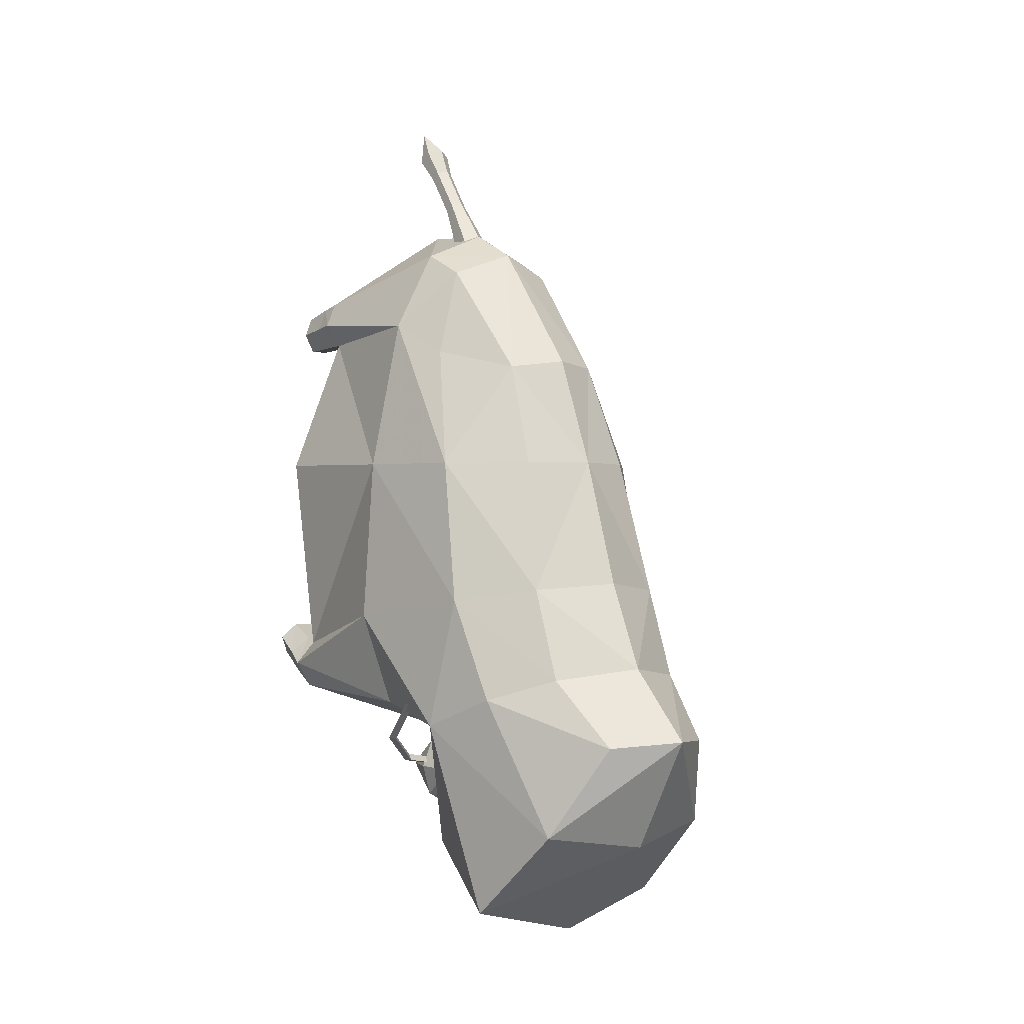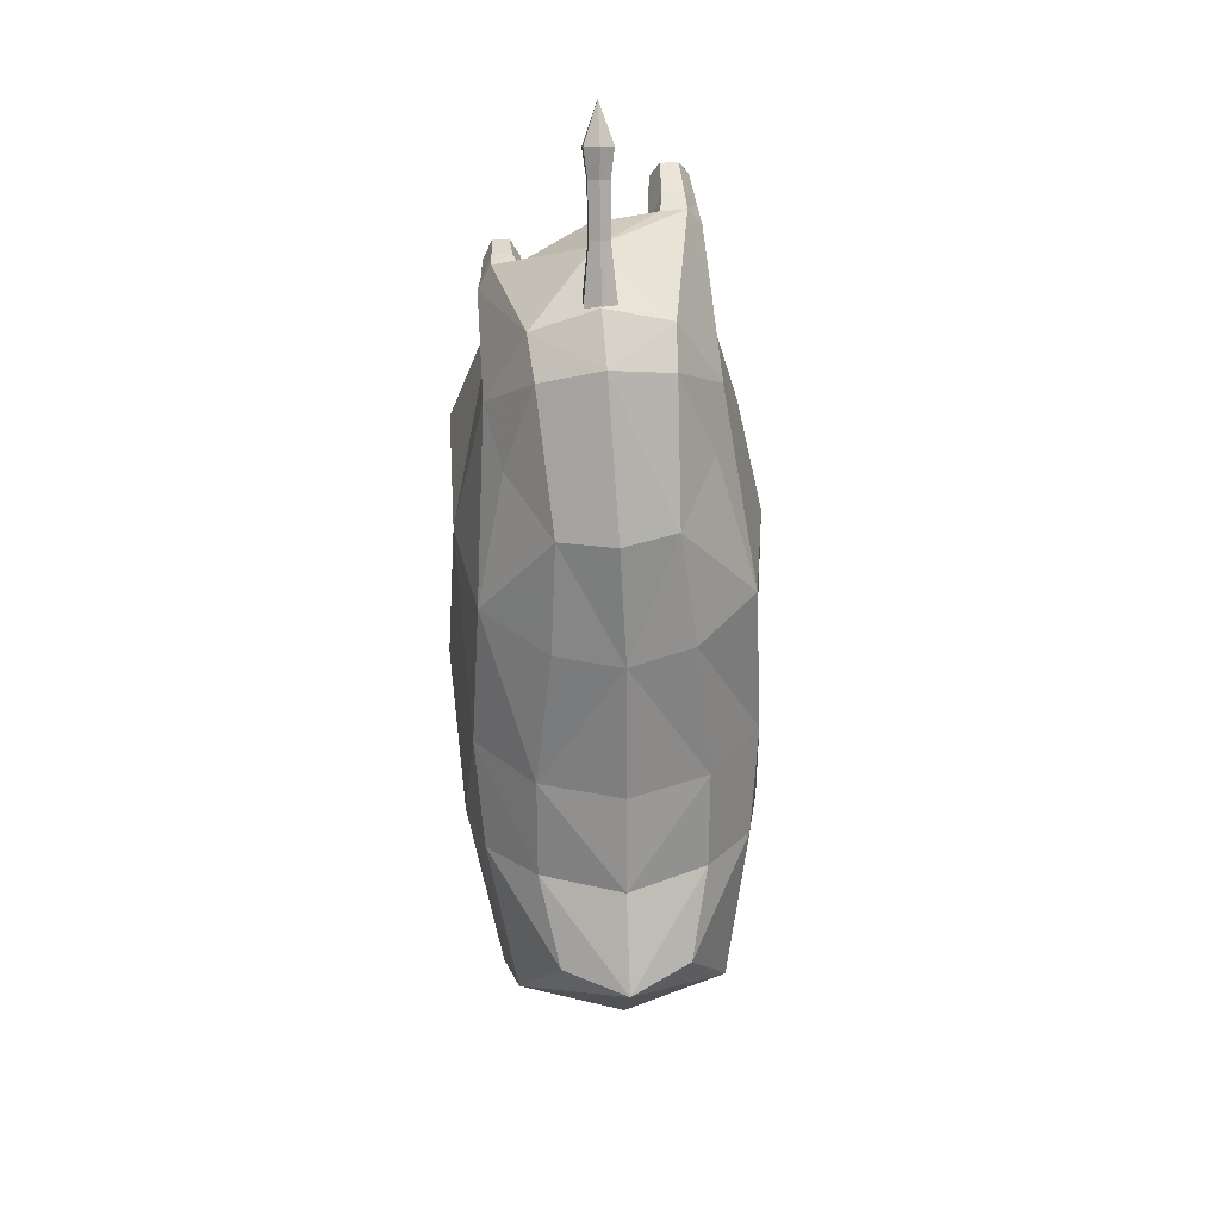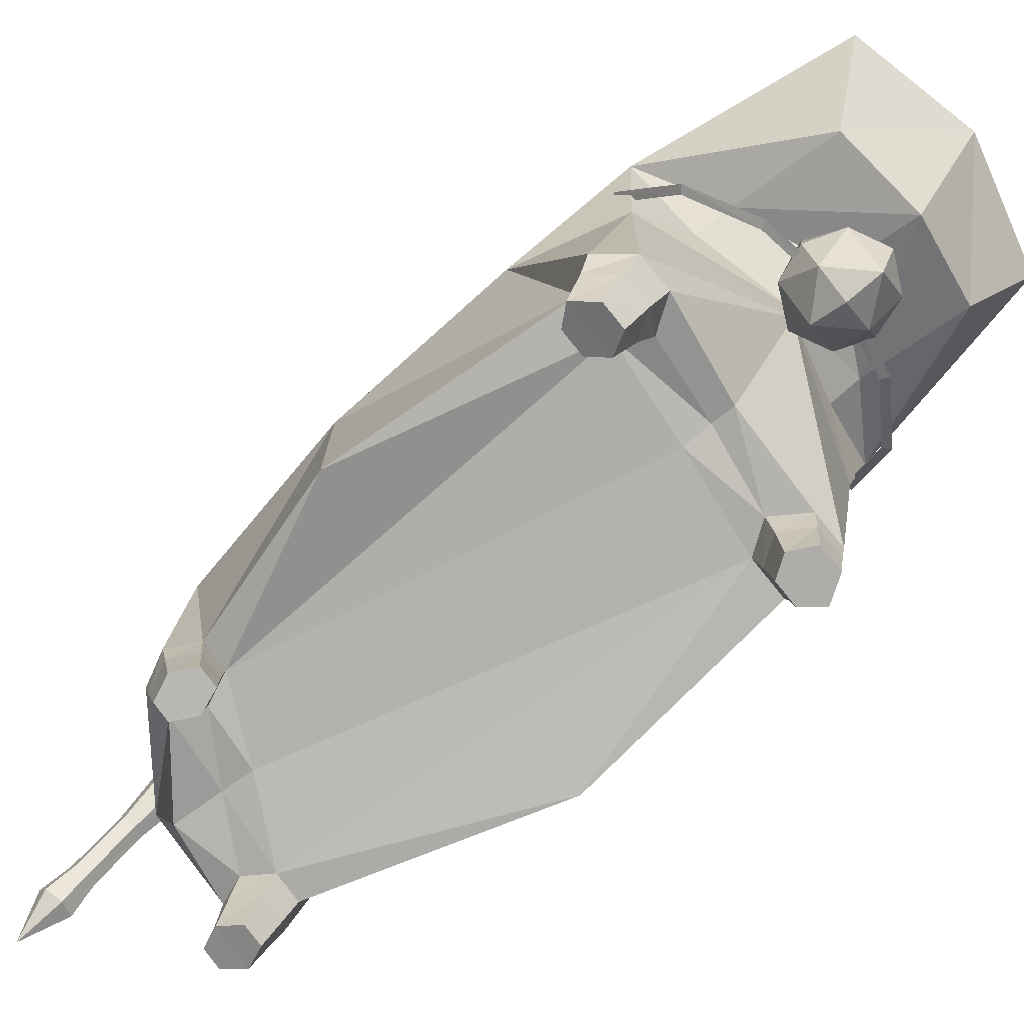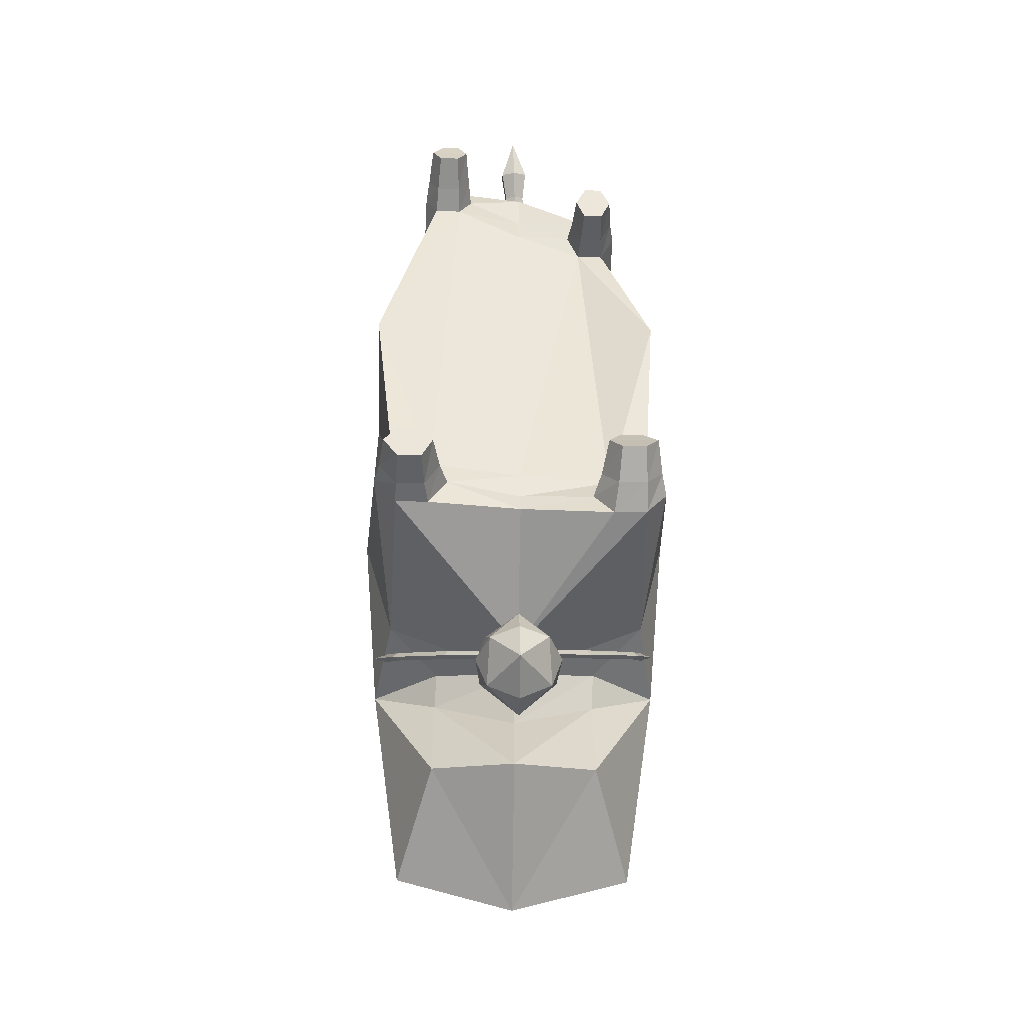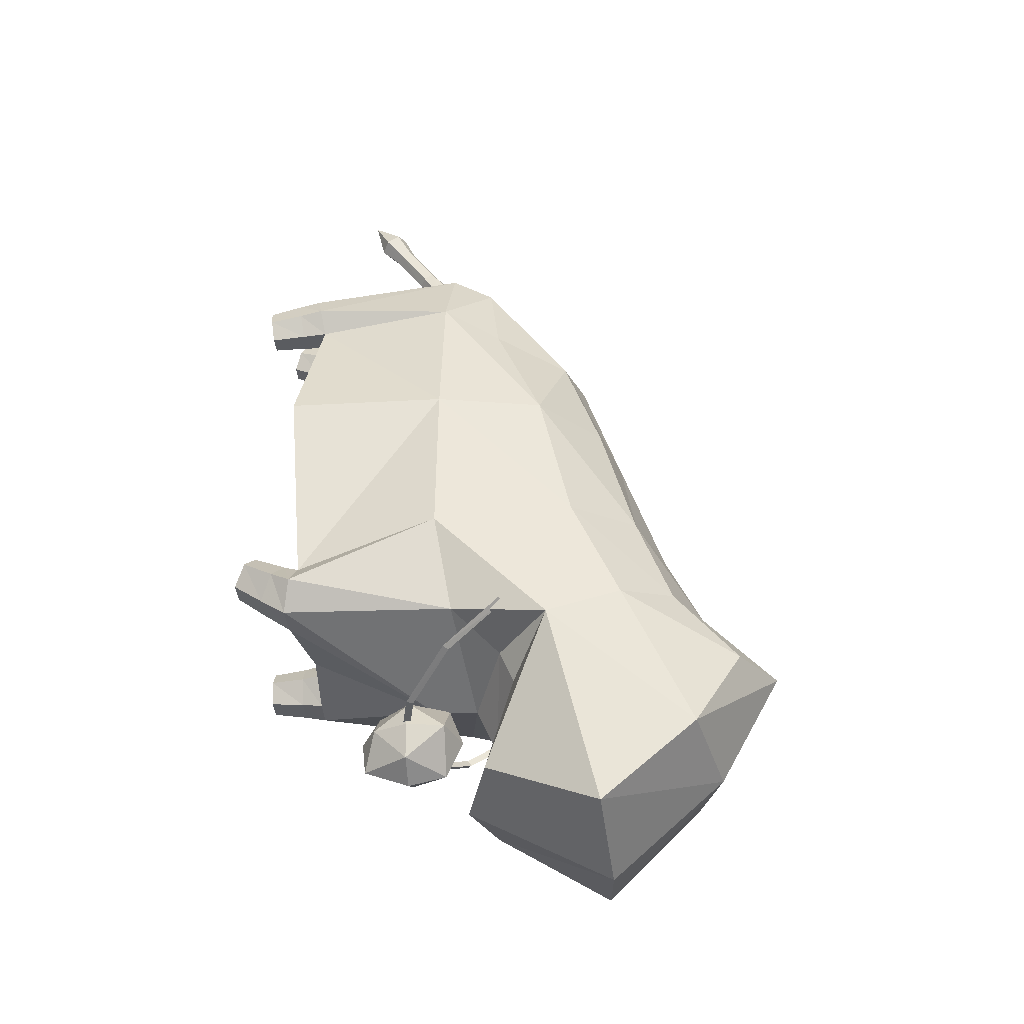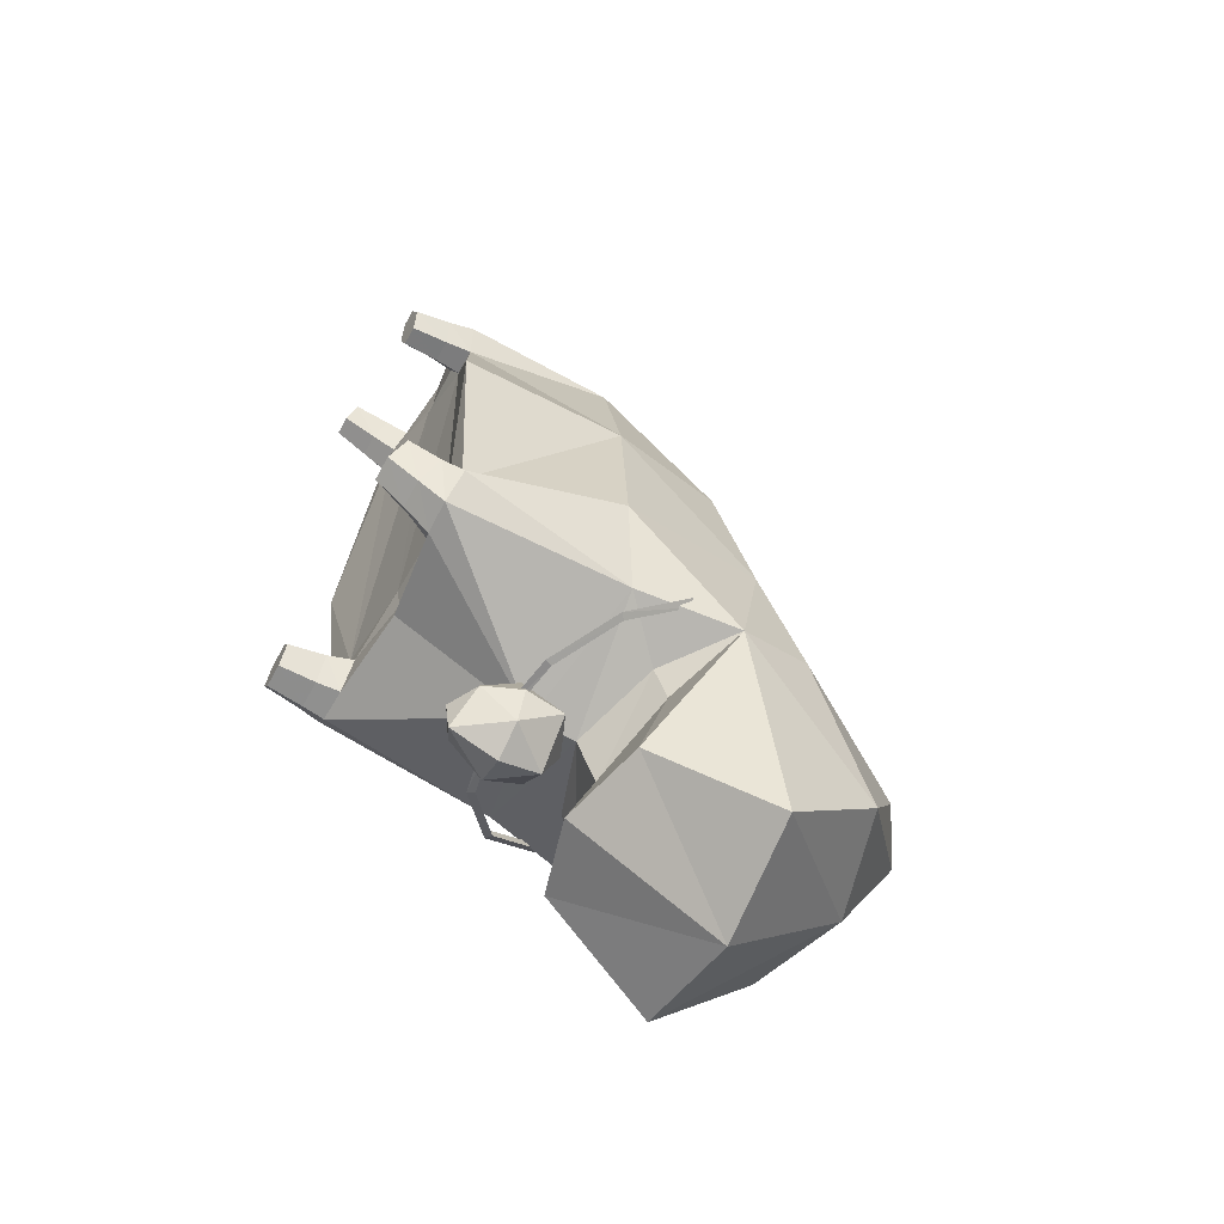
<metadata>
{"format":"obj","ext":"obj","renderer":"f3d","projection":"perspective","resolution":1024,"background":"white","views":[{"elev":-0.3,"azim":140.6,"up":"+Z"},{"elev":46.0,"azim":175.0,"up":"+Z"},{"elev":-78.0,"azim":127.6,"up":"+Y"},{"elev":-42.7,"azim":-1.8,"up":"+Z"},{"elev":-35.4,"azim":94.1,"up":"+Z"},{"elev":-60.8,"azim":61.2,"up":"+Z"}]}
</metadata>
<code>
o body
v -0.1862 0.7774 0.9244
v -0.3291 0.6318 0.7558
v -0.1946 0.6489 0.9925
v -0.2928 0.8102 0.6568
v -0.173 1.034 0.5943
v 0.1887 0.7774 0.9152
v 0.282 0.8102 0.6427
v 0.3232 0.6318 0.7399
v 0.1594 1.034 0.5862
v 0.2003 0.6489 0.9829
v 0.0028 0.8214 0.9834
v -0.0064 1.093 0.6075
v 0.0048 0.6679 1.065
v 0.0052 0.4292 1.083
v -0.2988 1.411 -0.8873
v 0.0135 1.673 -0.5909
v -0.1756 1.556 -0.608
v 0.011 1.483 -0.935
v -0.3439 1.125 -1.155
v 0.0064 1.141 -1.244
v -0.2438 0.7805 -0.9828
v 0.356 1.115 -1.155
v 0.3187 1.402 -0.8871
v 0.1994 1.551 -0.6079
v 0.0002 0.706 -1.012
v 0.2449 0.7737 -0.9826
v -0.2427 0.8663 -0.693
v 0.0013 0.7917 -0.8026
v 0.246 0.8595 -0.6929
v -0.2878 0.0088 -0.4364
v -0.4006 0.0108 -0.3754
v -0.3578 0.0088 -0.4381
v -0.2569 0.0108 -0.3719
v -0.3619 0.0115 -0.3232
v -0.2932 0.0115 -0.3216
v -0.2369 0.1146 -0.374
v -0.2801 0.1136 -0.4488
v -0.3625 0.1136 -0.4509
v -0.4156 0.1145 -0.3784
v -0.3696 0.1154 -0.3135
v -0.2822 0.1154 -0.3114
v 0.2573 0.0331 -0.335
v 0.3599 0.0578 -0.2875
v 0.2912 0.0577 -0.2892
v 0.401 0.0331 -0.3315
v 0.2912 0.0014 -0.3895
v 0.3612 0.0014 -0.3878
v 0.2851 0.0881 -0.45
v 0.3676 0.0881 -0.4479
v 0.4173 0.1235 -0.382
v 0.2386 0.1235 -0.3864
v 0.3684 0.1542 -0.3273
v 0.2809 0.1541 -0.3294
v -0.1827 0.0289 1.016
v -0.2678 0.0078 0.9623
v -0.2103 0.0078 0.9609
v -0.2952 0.0289 1.019
v -0.2101 0.0484 1.073
v -0.2626 0.0484 1.074
v -0.2682 0.1504 1.051
v -0.2057 0.1504 1.05
v -0.1723 0.1272 0.9829
v -0.3073 0.1272 0.9862
v -0.2063 0.1047 0.92
v -0.2751 0.1047 0.9217
v 0.215 0.0139 0.8149
v 0.2935 0.0211 0.7546
v 0.265 0.0139 0.8136
v 0.1848 0.0211 0.7573
v 0.2658 0.0273 0.6956
v 0.2096 0.0273 0.6969
v 0.1764 0.1239 0.7715
v 0.2118 0.1153 0.8401
v 0.2706 0.1153 0.8387
v 0.3039 0.1239 0.7684
v 0.2697 0.1323 0.7022
v 0.2048 0.1323 0.7038
v -0.372 0.6635 -0.6568
v -0.411 0.8297 -0.5188
v -0.432 0.8369 -0.528
v -0.3548 0.6651 -0.6406
v -0.2123 0.5348 -0.7483
v -0.2027 0.5416 -0.7266
v 0.0042 0.4862 -0.7773
v 0.0038 0.4958 -0.7552
v 0.2201 0.5306 -0.7384
v 0.2096 0.5375 -0.7171
v 0.3778 0.6562 -0.6396
v 0.36 0.6581 -0.6242
v 0.4352 0.8285 -0.5081
v 0.4137 0.8217 -0.4998
v -0.4104 0.8435 -0.5381
v -0.3543 0.6782 -0.6589
v -0.2022 0.5554 -0.7459
v 0.0044 0.5096 -0.7746
v 0.2102 0.5514 -0.7365
v 0.3605 0.6712 -0.6425
v 0.4143 0.8355 -0.5192
v 0.0053 0.3701 -0.766
v 0.0933 0.417 -0.7658
v 0.0038 0.4199 -0.6782
v 0.0077 0.3813 -0.8642
v 0.1011 0.5246 -0.678
v 0.0038 0.5263 -0.6332
v 0.0055 0.6419 -0.6577
v -0.0901 0.5264 -0.6824
v -0.1056 0.64 -0.7746
v -0.1206 0.5239 -0.7718
v -0.0804 0.4187 -0.7698
v -0.0859 0.5206 -0.8694
v 0.0102 0.5189 -0.9143
v 0.0107 0.6356 -0.8882
v 0.1053 0.5188 -0.865
v 0.1243 0.6377 -0.7694
v 0.1368 0.5214 -0.7659
v 0.0085 0.6859 -0.7728
v 0.0228 0.4265 1.295
v 0.0296 0.4102 1.388
v 0.0309 0.3714 1.361
v 0.0219 0.453 1.314
v 0.0276 0.515 1.169
v 0.0267 0.5416 1.188
v -0.0123 0.4307 1.401
v -0.0086 0.4673 1.323
v -0.0025 0.5559 1.197
v -0.0371 0.4265 1.292
v -0.0096 0.352 1.345
v -0.0515 0.3714 1.357
v -0.0067 0.4122 1.284
v -0.0299 0.515 1.167
v -0.0007 0.5007 1.158
v -0.0157 0.3227 1.471
v -0.0528 0.4102 1.384
v -0.038 0.453 1.311
v -0.0308 0.5416 1.185
v 0.3723 0.9547 0.2701
v 0.2397 1.252 -0.1338
v 0.183 1.147 0.2702
v 0.4082 1.051 -0.1691
v 0.4263 0.6303 0.2711
v 0.463 0.6297 -0.2308
v 0.2483 1.357 -0.4117
v 0.3922 1.195 -0.4751
v 0.4444 0.9697 -0.569
v -0.402 0.9546 0.27
v -0.456 0.6302 0.2711
v -0.2796 0.1745 0.8897
v -0.0149 1.21 0.2725
v -0.0058 1.343 -0.117
v -0.4166 1.051 -0.1893
v -0.4344 0.9731 -0.5845
v -0.4681 0.6296 -0.2536
v -0.3821 1.2 -0.4853
v -0.2501 1.252 -0.1458
v -0.2385 1.36 -0.4177
v 0.0059 1.468 -0.3801
v -0.2712 0.2145 1.033
v -0.3166 0.1938 0.9616
v 0.3165 0.1946 0.7756
v 0.2749 0.1795 0.8518
v 0.276 0.2085 0.7043
v -0.2128 1.147 0.2699
v -0.4301 0.182 -0.3781
v -0.3827 0.6791 -0.5365
v -0.3645 0.1773 -0.4622
v -0.2388 0.8171 -0.6071
v 0.0077 0.7286 -0.6652
v 0.3915 0.6793 -0.5176
v 0.2498 0.8172 -0.5952
v 0.0076 0.5948 -0.6594
v 0.4326 0.1821 -0.4137
v 0.3711 0.1636 -0.4954
v -0.3784 0.1862 -0.3022
v -0.4471 0.1496 0.2773
v -0.2021 0.1745 0.8878
v 0.4176 0.1497 0.2773
v 0.3774 0.1982 -0.3449
v -0.2687 0.1798 -0.46
v 0.0028 0.2016 -0.4609
v 0.2753 0.1659 -0.4983
v -0.1953 0.2142 1.03
v 0.0033 0.2177 1.004
v -0.1642 0.1938 0.9579
v 0.0001 0.211 0.8755
v -0.0019 0.2007 0.7931
v -0.2689 0.1893 -0.2997
v -0.0005 0.2012 -0.3259
v -0.2148 0.1858 -0.373
v 0.0013 0.2114 -0.4008
v 0.2173 0.1856 -0.4194
v 0.1986 0.2085 0.7062
v 0.2679 0.2012 -0.3481
v 0.1989 0.1798 0.8524
v 0.1641 0.1946 0.7793
v 0.006 0.5761 1.009
v 0.0514 0.5995 1.024
v 0.0048 0.6229 1.034
v 0.0503 0.6447 1.048
v 0.0036 0.6681 1.059
v -0.0418 0.6447 1.044
v -0.0406 0.5995 1.02
f 1 2 3
f 4 2 1
f 1 5 4
f 6 8 7
f 7 9 6
f 6 10 8
f 10 6 11
f 9 11 6
f 11 9 12
f 10 13 14
f 13 10 11
f 11 1 3
f 1 11 5
f 12 5 11
f 13 11 3
f 3 14 13
f 15 17 16
f 16 18 15
f 19 15 18
f 19 18 20
f 20 21 19
f 18 22 20
f 22 18 23
f 16 23 18
f 23 16 24
f 25 20 26
f 20 25 21
f 27 21 25
f 20 22 26
f 27 25 28
f 25 29 28
f 29 25 26
f 30 31 32
f 31 30 33
f 33 34 31
f 34 33 35
f 33 37 36
f 36 35 33
f 33 30 37
f 32 39 38
f 38 30 32
f 39 32 31
f 31 40 39
f 38 37 30
f 35 36 41
f 41 34 35
f 34 41 40
f 40 31 34
f 42 43 44
f 43 42 45
f 46 45 42
f 45 46 47
f 47 48 49
f 48 47 46
f 45 49 50
f 50 43 45
f 45 47 49
f 46 51 48
f 51 46 42
f 43 50 52
f 52 44 43
f 44 52 53
f 53 42 44
f 53 51 42
f 54 55 56
f 55 54 57
f 58 57 54
f 57 58 59
f 59 61 60
f 60 57 59
f 61 59 58
f 58 62 61
f 57 60 63
f 63 55 57
f 62 58 54
f 54 64 62
f 55 63 65
f 65 56 55
f 65 64 56
f 54 56 64
f 66 67 68
f 67 66 69
f 69 70 67
f 70 69 71
f 69 73 72
f 72 71 69
f 73 69 66
f 66 74 73
f 68 75 74
f 74 66 68
f 75 68 67
f 67 76 75
f 71 72 77
f 77 70 71
f 77 76 70
f 67 70 76
f 78 79 80
f 79 78 81
f 82 81 78
f 81 82 83
f 84 83 82
f 83 84 85
f 86 85 84
f 85 86 87
f 88 87 86
f 87 88 89
f 90 89 88
f 89 90 91
f 81 92 79
f 92 81 93
f 83 93 81
f 93 83 94
f 85 94 83
f 94 85 95
f 87 95 85
f 95 87 96
f 89 96 87
f 96 89 97
f 91 97 89
f 97 91 98
f 93 80 92
f 80 93 78
f 94 78 93
f 78 94 82
f 95 82 94
f 82 95 84
f 96 84 95
f 84 96 86
f 97 86 96
f 86 97 88
f 98 88 97
f 88 98 90
f 99 100 101
f 100 99 102
f 100 103 101
f 104 101 103
f 103 105 104
f 106 104 105
f 105 107 106
f 108 106 107
f 99 109 102
f 109 99 101
f 109 110 102
f 111 102 110
f 110 112 111
f 113 111 112
f 112 114 113
f 115 113 114
f 116 105 114
f 105 116 107
f 105 103 114
f 115 114 103
f 103 100 115
f 113 115 100
f 100 102 113
f 111 113 102
f 116 112 107
f 112 116 114
f 112 110 107
f 108 107 110
f 110 109 108
f 106 108 109
f 109 101 106
f 104 106 101
f 117 118 119
f 118 117 120
f 121 120 117
f 120 121 122
f 120 123 118
f 123 120 124
f 122 124 120
f 124 122 125
f 126 127 128
f 127 126 129
f 130 129 126
f 129 130 131
f 119 118 132
f 118 123 132
f 133 132 123
f 123 124 133
f 134 133 124
f 124 125 134
f 135 134 125
f 128 132 133
f 133 134 128
f 126 128 134
f 134 135 126
f 130 126 135
f 127 132 128
f 132 127 119
f 129 119 127
f 119 129 117
f 131 117 129
f 117 131 121
f 136 137 138
f 137 136 139
f 140 139 136
f 139 140 141
f 142 139 143
f 139 142 137
f 143 24 142
f 24 143 23
f 144 23 143
f 23 144 22
f 145 4 5
f 4 145 2
f 146 2 145
f 2 146 147
f 136 7 8
f 7 136 9
f 138 9 136
f 9 138 148
f 137 148 138
f 148 137 149
f 150 151 152
f 151 150 153
f 154 153 150
f 153 154 155
f 156 155 154
f 151 19 21
f 19 151 15
f 153 15 151
f 15 153 17
f 155 17 153
f 144 26 22
f 157 2 158
f 2 157 3
f 14 3 157
f 159 10 160
f 10 159 8
f 161 8 159
f 10 14 160
f 9 148 12
f 5 148 162
f 162 145 5
f 148 5 12
f 137 156 149
f 142 156 137
f 156 142 16
f 24 16 142
f 149 156 154
f 154 148 149
f 16 155 156
f 155 16 17
f 163 164 165
f 166 167 164
f 144 168 169
f 164 167 170
f 170 165 164
f 168 171 172
f 171 168 141
f 144 141 168
f 141 144 139
f 143 139 144
f 152 163 173
f 163 152 164
f 151 164 152
f 164 151 166
f 27 166 151
f 166 27 167
f 146 173 174
f 173 146 152
f 145 152 146
f 152 145 150
f 162 150 145
f 150 162 154
f 148 154 162
f 147 146 174
f 174 175 147
f 2 147 158
f 140 161 176
f 161 140 8
f 136 8 140
f 140 177 141
f 177 140 176
f 141 177 171
f 170 178 165
f 178 170 179
f 170 172 180
f 172 170 168
f 167 168 170
f 168 167 169
f 28 169 167
f 169 28 29
f 181 14 157
f 14 181 182
f 183 182 181
f 182 183 184
f 175 184 183
f 184 175 185
f 186 185 175
f 185 186 187
f 188 187 186
f 187 188 189
f 179 189 188
f 189 179 190
f 161 191 176
f 176 191 192
f 192 177 176
f 175 174 186
f 174 173 186
f 179 170 180
f 180 190 179
f 179 188 178
f 184 193 182
f 193 184 194
f 185 194 184
f 194 185 191
f 187 191 185
f 191 187 192
f 189 192 187
f 192 189 190
f 14 182 193
f 193 160 14
f 63 157 158
f 158 65 63
f 157 63 60
f 60 181 157
f 74 159 160
f 160 73 74
f 159 74 75
f 75 161 159
f 38 163 165
f 165 37 38
f 163 38 39
f 39 173 163
f 50 172 171
f 171 52 50
f 50 49 172
f 173 39 40
f 40 186 173
f 65 158 147
f 147 64 65
f 75 76 161
f 52 171 177
f 177 53 52
f 165 178 37
f 49 180 172
f 180 49 48
f 36 178 188
f 188 41 36
f 36 37 178
f 41 188 186
f 186 40 41
f 48 190 180
f 190 48 51
f 53 177 192
f 192 51 53
f 192 190 51
f 73 160 193
f 193 72 73
f 181 60 61
f 61 183 181
f 183 61 62
f 62 175 183
f 147 175 64
f 62 64 175
f 72 193 194
f 194 77 72
f 77 194 191
f 191 76 77
f 191 161 76
f 21 27 151
f 29 26 144
f 144 169 29
f 27 28 167
f 195 121 131
f 121 195 196
f 197 196 195
f 196 197 198
f 196 122 121
f 122 196 198
f 198 125 122
f 125 198 199
f 197 199 198
f 199 197 200
f 199 135 125
f 135 199 200
f 200 130 135
f 130 200 201
f 197 201 200
f 201 197 195
f 201 131 130
f 131 201 195

</code>
